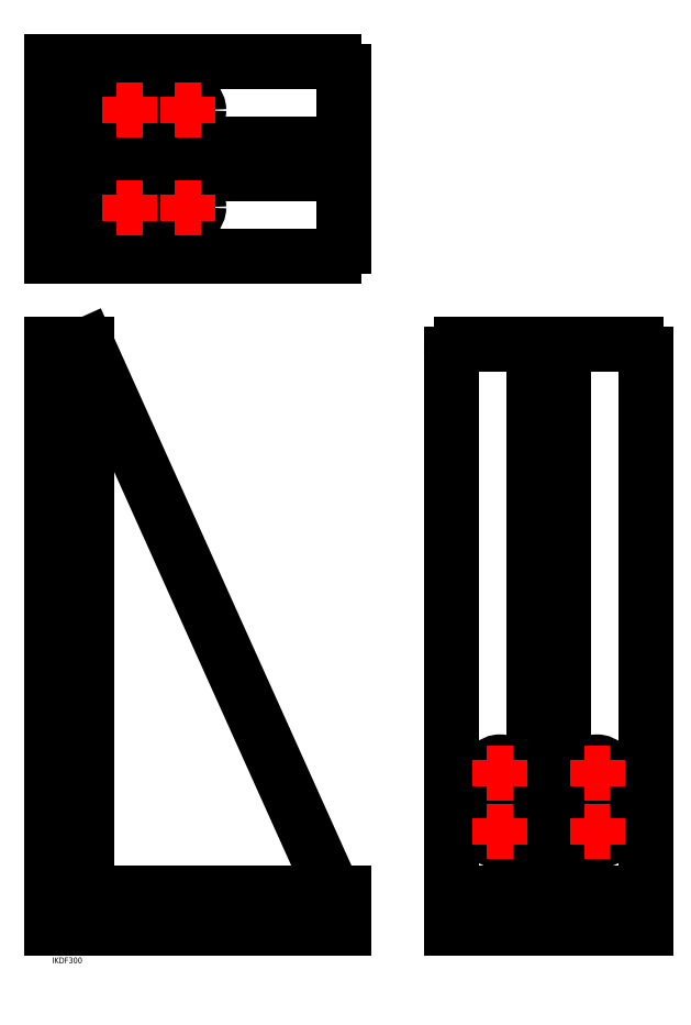
<metadata>
{"format":"dxf","ext":"dxf","renderer":"ezdxf+matplotlib","layout":"modelspace","background":"white","min_lineweight":24,"dpi":150}
</metadata>
<code>
0
SECTION
2
ENTITIES
0
INSERT
8
MSM_CONTINUOUS
2
*U34
10
0
20
0
30
0
0
INSERT
8
MSM_CONTINUOUS
2
*U35
10
0
20
0
30
0
0
LINE
8
MSM_DASHED
10
64.5
20
28
30
0
11
64.5
21
10
31
0
0
LINE
8
MSM_DASHED
10
75.5
20
10
30
0
11
75.5
21
28
31
0
0
LINE
8
MSM_DASHED
10
34.5
20
28
30
0
11
34.5
21
10
31
0
0
LINE
8
MSM_DASHED
10
45.5
20
10
30
0
11
45.5
21
28
31
0
0
LINE
8
MSM_DASHED
10
0
20
54.5
30
0
11
18
21
54.5
31
0
0
LINE
8
MSM_DASHED
10
18
20
65.5
30
0
11
0
21
65.5
31
0
0
LINE
8
MSM_DASHED
10
0
20
84.5
30
0
11
18
21
84.5
31
0
0
LINE
8
MSM_DASHED
10
18
20
95.5
30
0
11
0
21
95.5
31
0
0
LINE
8
MSM_CENTER
10
-2.9
20
60
30
0
11
20.9
21
60
31
0
0
LINE
8
MSM_CENTER
10
-2.9
20
90
30
0
11
20.9
21
90
31
0
0
LINE
8
MSM_CENTER
10
40
20
30.9
30
0
11
40
21
7.1
31
0
0
LINE
8
MSM_CENTER
10
70
20
30.9
30
0
11
70
21
7.1
31
0
0
LINE
8
MSM_CONTINUOUS
10
150
20
10
30
0
11
150
21
28.1
31
0
0
ARC
8
MSM_CONTINUOUS
10
147.5
20
32.1
30
0
40
4
50
204.2
51
270
0
LINE
8
MSM_CONTINUOUS
10
150
20
28.1
30
0
11
147.5
21
28.1
31
0
0
LINE
8
MSM_CONTINUOUS
10
143.9
20
30.46
30
0
11
18
21
310
31
0
0
LINE
8
MSM_CONTINUOUS
10
0
20
10
30
0
11
0
21
310
31
0
0
LINE
8
MSM_CONTINUOUS
10
18
20
310
30
0
11
18
21
31
31
0
0
LINE
8
MSM_CONTINUOUS
10
18
20
310
30
0
11
0
21
310
31
0
0
LINE
8
MSM_CONTINUOUS
10
21
20
28
30
0
11
150
21
28
31
0
0
LINE
8
MSM_CONTINUOUS
10
150
20
10
30
0
11
0
21
10
31
0
0
ARC
8
MSM_CONTINUOUS
10
21
20
31
30
0
40
3
50
180
51
270
0
LINE
8
MSM_DASHED
10
275
20
28
30
0
11
275
21
10
31
0
0
LINE
8
MSM_DASHED
10
286
20
10
30
0
11
286
21
28
31
0
0
LINE
8
MSM_DASHED
10
225
20
28
30
0
11
225
21
10
31
0
0
LINE
8
MSM_DASHED
10
236
20
10
30
0
11
236
21
28
31
0
0
LINE
8
MSM_CENTER
10
230.5
20
30.9
30
0
11
230.5
21
7.1
31
0
0
LINE
8
MSM_CENTER
10
280.5
20
30.9
30
0
11
280.5
21
7.1
31
0
0
CIRCLE
8
MSM_CONTINUOUS
10
280.5
20
90
30
0
40
5.5
0
CIRCLE
8
MSM_CONTINUOUS
10
280.5
20
60
30
0
40
5.5
0
ARC
8
MSM_CONTINUOUS
10
300.5
20
305
30
0
40
5
50
0
51
90
0
LINE
8
MSM_CONTINUOUS
10
210.5
20
310
30
0
11
300.5
21
310
31
0
0
CIRCLE
8
MSM_CONTINUOUS
10
230.5
20
90
30
0
40
5.5
0
CIRCLE
8
MSM_CONTINUOUS
10
230.5
20
60
30
0
40
5.5
0
ARC
8
MSM_CONTINUOUS
10
210.5
20
305
30
0
40
5
50
90
51
180
0
LINE
8
MSM_CONTINUOUS
10
263
20
28
30
0
11
305.5
21
28
31
0
0
LINE
8
MSM_CONTINUOUS
10
305.5
20
305
30
0
11
305.5
21
10
31
0
0
LINE
8
MSM_CONTINUOUS
10
205.5
20
28
30
0
11
248
21
28
31
0
0
LINE
8
MSM_CONTINUOUS
10
205.5
20
305
30
0
11
205.5
21
10
31
0
0
LINE
8
MSM_CONTINUOUS
10
305.5
20
10
30
0
11
205.5
21
10
31
0
0
LINE
8
MSM_CONTINUOUS
10
263
20
28
30
0
11
263
21
310
31
0
0
LINE
8
MSM_CONTINUOUS
10
248
20
28
30
0
11
248
21
310
31
0
0
LINE
8
MSM_CONTINUOUS
10
248
20
28.1
30
0
11
263
21
28.1
31
0
0
LINE
8
MSM_DASHED
10
0
20
375.1
30
0
11
18
21
375.1
31
0
0
LINE
8
MSM_DASHED
10
18
20
386.1
30
0
11
0
21
386.1
31
0
0
LINE
8
MSM_DASHED
10
0
20
425.1
30
0
11
18
21
425.1
31
0
0
LINE
8
MSM_DASHED
10
18
20
436.1
30
0
11
0
21
436.1
31
0
0
LINE
8
MSM_CENTER
10
-2.9
20
380.6
30
0
11
20.9
21
380.6
31
0
0
LINE
8
MSM_CENTER
10
-2.9
20
430.6
30
0
11
20.9
21
430.6
31
0
0
CIRCLE
8
MSM_CONTINUOUS
10
70
20
430.6
30
0
40
5.5
0
CIRCLE
8
MSM_CONTINUOUS
10
40
20
430.6
30
0
40
5.5
0
ARC
8
MSM_CONTINUOUS
10
145
20
450.6
30
0
40
5
50
8.538e-07
51
90
0
LINE
8
MSM_CONTINUOUS
10
150
20
360.6
30
0
11
150
21
450.6
31
0
0
CIRCLE
8
MSM_CONTINUOUS
10
70
20
380.6
30
0
40
5.5
0
CIRCLE
8
MSM_CONTINUOUS
10
40
20
380.6
30
0
40
5.5
0
ARC
8
MSM_CONTINUOUS
10
145
20
360.6
30
0
40
5
50
270
51
8.538e-07
0
LINE
8
MSM_CONTINUOUS
10
150
20
398.1
30
0
11
18
21
398.1
31
0
0
LINE
8
MSM_CONTINUOUS
10
150
20
413.1
30
0
11
18
21
413.1
31
0
0
LINE
8
MSM_CONTINUOUS
10
0
20
355.6
30
0
11
0
21
455.6
31
0
0
LINE
8
MSM_CONTINUOUS
10
18
20
455.6
30
0
11
18
21
355.6
31
0
0
LINE
8
MSM_CONTINUOUS
10
145
20
455.6
30
0
11
0
21
455.6
31
0
0
LINE
8
MSM_CONTINUOUS
10
145
20
355.6
30
0
11
0
21
355.6
31
0
0
LINE
8
MSM_CENTER
10
33.23
20
430.6
30
0
11
46.78
21
430.6
31
0
0
LINE
8
MSM_CENTER
10
40
20
423.8
30
0
11
40
21
437.3
31
0
0
LINE
8
MSM_CENTER
10
63.22
20
430.6
30
0
11
76.78
21
430.6
31
0
0
LINE
8
MSM_CENTER
10
70
20
423.8
30
0
11
70
21
437.3
31
0
0
LINE
8
MSM_CENTER
10
63.22
20
380.6
30
0
11
76.78
21
380.6
31
0
0
LINE
8
MSM_CENTER
10
70
20
373.8
30
0
11
70
21
387.3
31
0
0
LINE
8
MSM_CENTER
10
33.23
20
380.6
30
0
11
46.78
21
380.6
31
0
0
LINE
8
MSM_CENTER
10
40
20
373.8
30
0
11
40
21
387.3
31
0
0
LINE
8
MSM_CENTER
10
223.7
20
90
30
0
11
237.2
21
90
31
0
0
LINE
8
MSM_CENTER
10
230.5
20
83.22
30
0
11
230.5
21
96.78
31
0
0
LINE
8
MSM_CENTER
10
273.7
20
90
30
0
11
287.2
21
90
31
0
0
LINE
8
MSM_CENTER
10
280.5
20
83.22
30
0
11
280.5
21
96.78
31
0
0
LINE
8
MSM_CENTER
10
273.7
20
60
30
0
11
287.2
21
60
31
0
0
LINE
8
MSM_CENTER
10
280.5
20
53.22
30
0
11
280.5
21
66.78
31
0
0
LINE
8
MSM_CENTER
10
223.7
20
60
30
0
11
237.2
21
60
31
0
0
LINE
8
MSM_CENTER
10
230.5
20
53.22
30
0
11
230.5
21
66.78
31
0
0
ENDSEC
0
EOF

</code>
